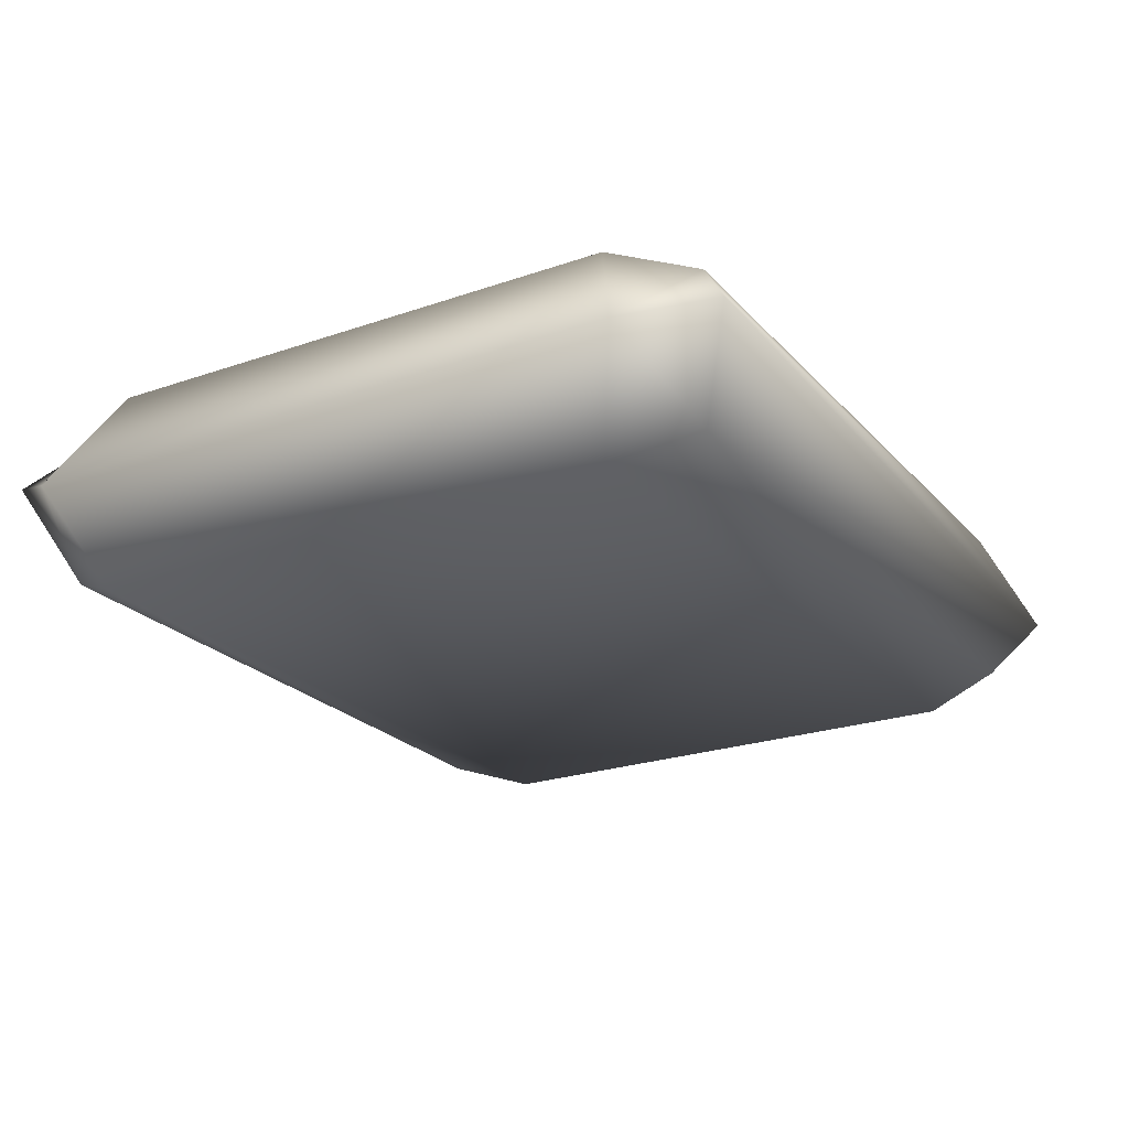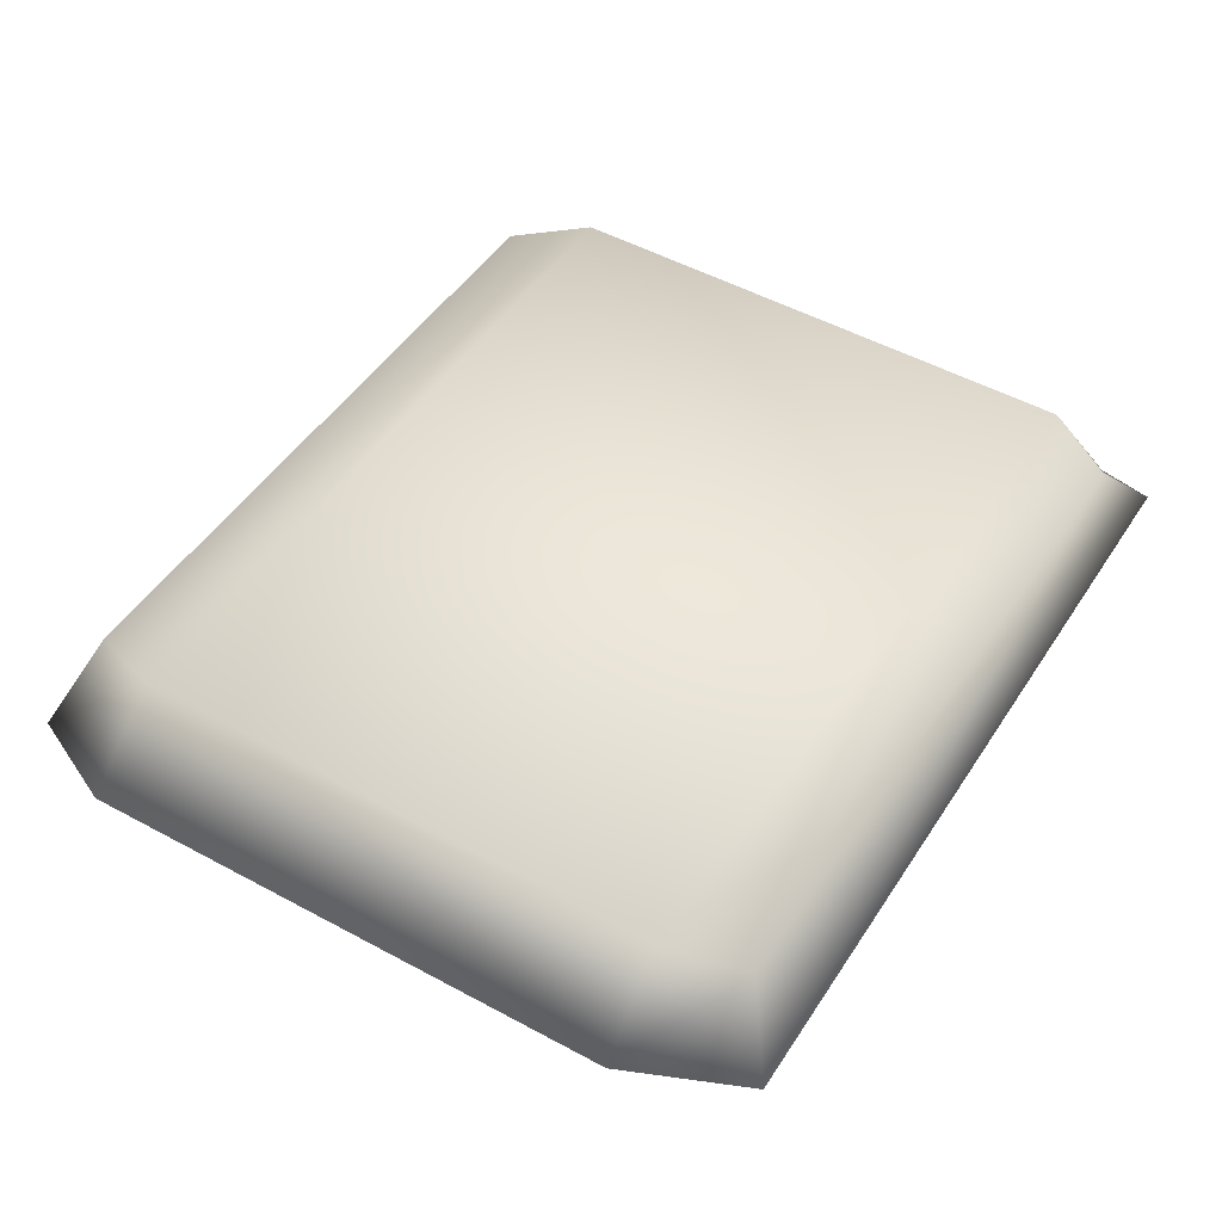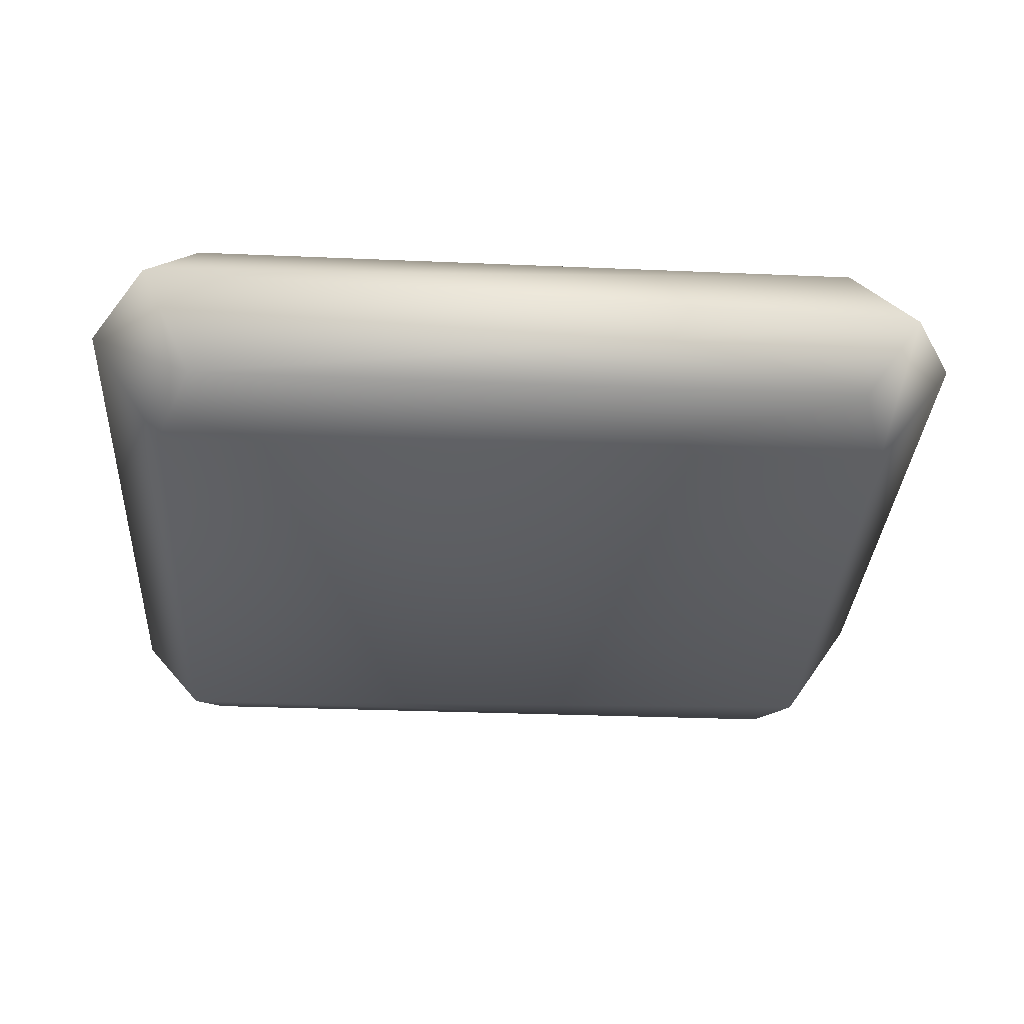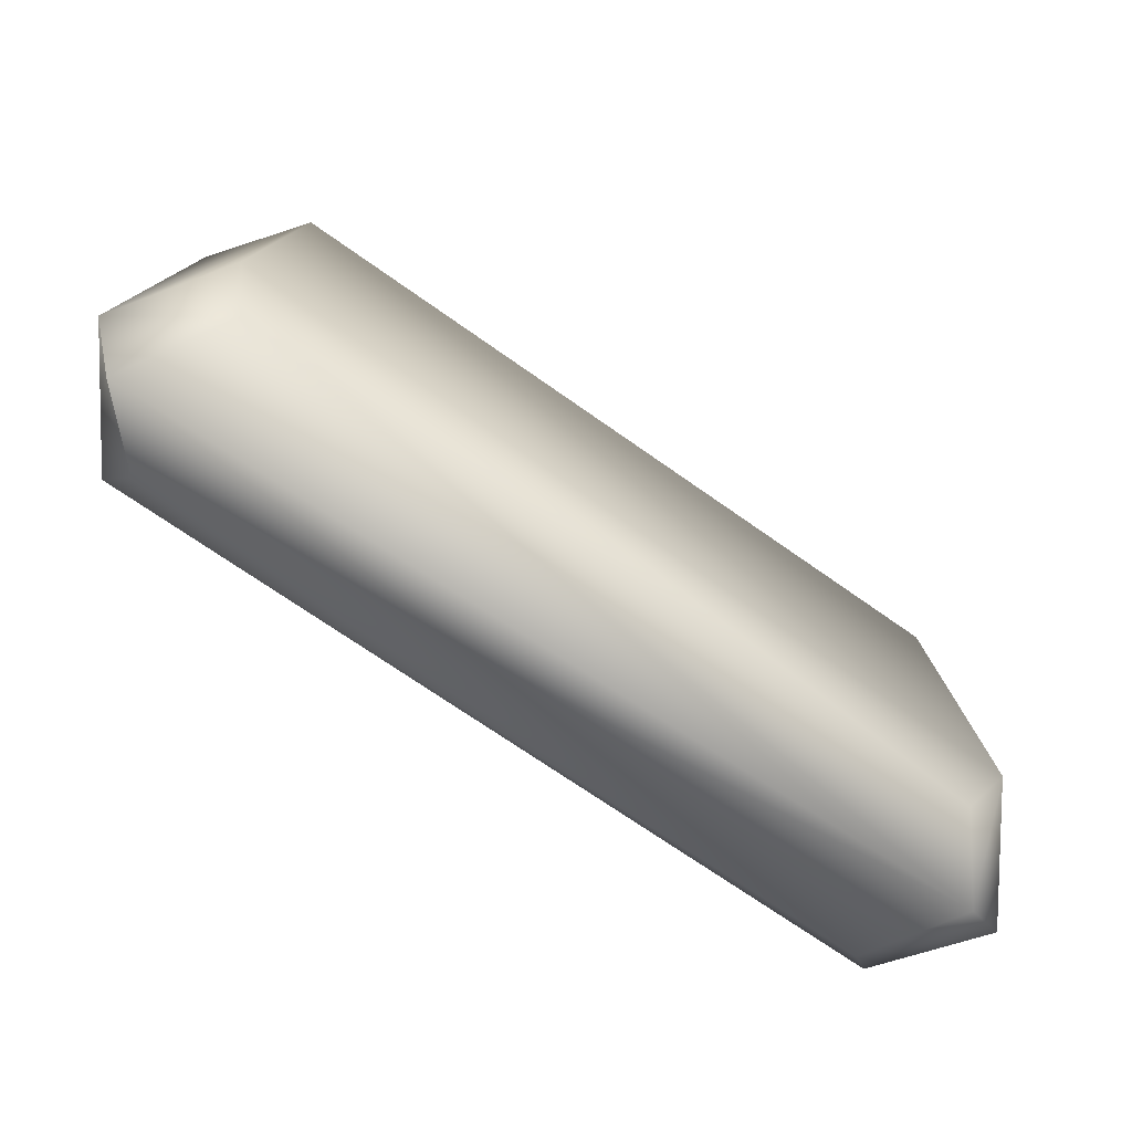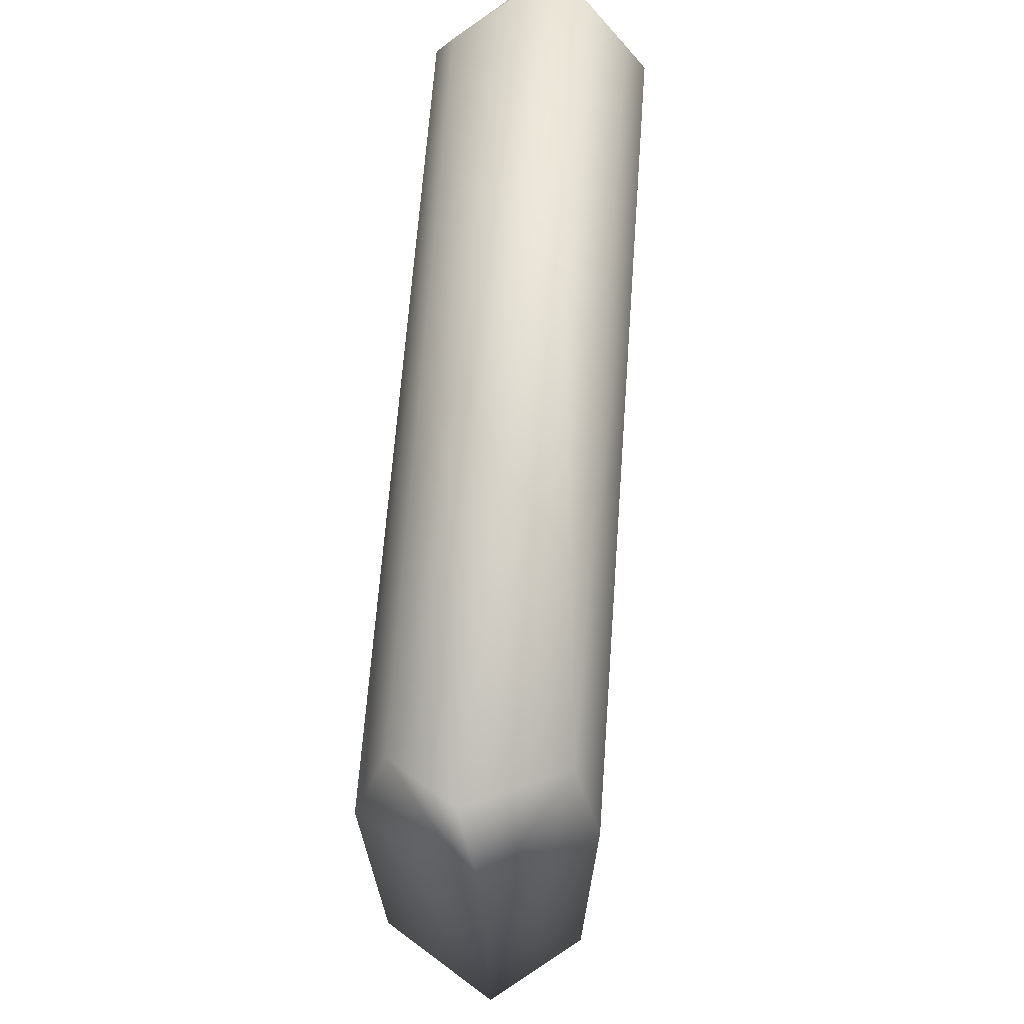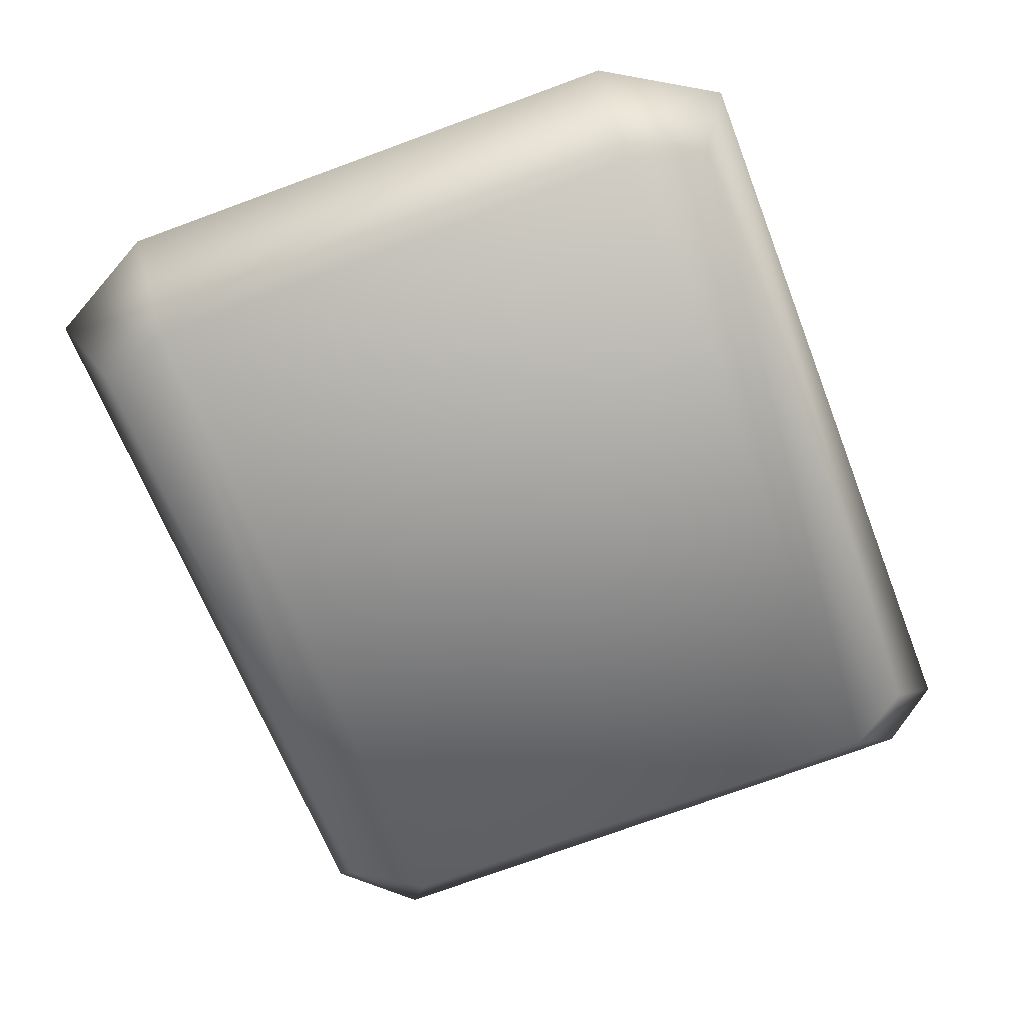
<metadata>
{"format":"obj","ext":"obj","renderer":"f3d","projection":"perspective","resolution":1024,"background":"white","views":[{"elev":-23.4,"azim":120.4,"up":"+Z"},{"elev":48.5,"azim":-58.1,"up":"+Z"},{"elev":-34.4,"azim":176.6,"up":"+Z"},{"elev":-79.2,"azim":145.9,"up":"+Y"},{"elev":70.1,"azim":94.5,"up":"+Y"},{"elev":-66.7,"azim":-68.8,"up":"+Z"}]}
</metadata>
<code>
v 16.68 -14.22 2.786
v -11.87 -14.16 1.888
v 14.7 -12.96 5.03
v -11.87 -14.16 1.888
v -10.29 -12.82 5.16
v 14.7 -12.96 5.03
v 15.5 -10.6 6.094
v 14.7 -12.96 5.03
v -10.29 -12.82 5.16
v 14.7 -12.96 5.03
v 15.5 -10.6 6.094
v 17.97 -11.97 1.888
v 16.68 -14.22 2.786
v 14.7 -12.96 5.03
v 17.97 -11.97 1.888
v -10.29 -12.82 5.16
v -11.87 -14.16 1.888
v -14.21 -10 2.786
v -11.55 -10.01 5.992
v -10.29 -12.82 5.16
v -14.21 -10 2.786
v -11.55 -10.01 5.992
v 15.5 -10.6 6.094
v -10.29 -12.82 5.16
v 15.51 9.253 6.122
v 15.5 -10.6 6.094
v -11.55 -10.01 5.992
v 17.97 -11.97 1.888
v 15.5 -10.6 6.094
v 15.51 9.253 6.122
v 18.17 10.96 1.888
v 17.97 -11.97 1.888
v 15.51 9.253 6.122
v 18.17 10.96 1.888
v 15.51 9.253 6.122
v 14.4 12.32 5.117
v 16.14 13.86 2.786
v 18.17 10.96 1.888
v 14.4 12.32 5.117
v 16.14 13.86 2.786
v 14.4 12.32 5.117
v -10.4 12.23 5.241
v -12.43 13.72 1.888
v 16.14 13.86 2.786
v -10.4 12.23 5.241
v -11.59 9.339 6.013
v -11.55 -10.01 5.992
v -14.21 -10 2.786
v -11.59 9.339 6.013
v 15.51 9.253 6.122
v -11.55 -10.01 5.992
v 15.51 9.253 6.122
v -11.59 9.339 6.013
v -10.4 12.23 5.241
v 14.4 12.32 5.117
v 15.51 9.253 6.122
v -10.4 12.23 5.241
v -14.49 9.676 2.786
v -11.59 9.339 6.013
v -14.21 -10 2.786
v -11.59 9.339 6.013
v -14.49 9.676 2.786
v -10.4 12.23 5.241
v -14.49 9.676 2.786
v -12.43 13.72 1.888
v -10.4 12.23 5.241
v 16.68 -14.22 2.786
v 14.6 -12.89 -0.4658
v -11.87 -14.16 1.888
v 14.6 -12.89 -0.4658
v 16.68 -14.22 2.786
v 17.97 -11.97 1.888
v 15.56 -10.65 -1.458
v 14.6 -12.89 -0.4658
v 17.97 -11.97 1.888
v -10.38 -12.87 -0.3728
v 14.6 -12.89 -0.4658
v 15.56 -10.65 -1.458
v 14.6 -12.89 -0.4658
v -10.38 -12.87 -0.3728
v -11.87 -14.16 1.888
v -11.87 -14.16 1.888
v -10.38 -12.87 -0.3728
v -11.48 -10.01 -1.258
v -14.21 -10 2.786
v -11.87 -14.16 1.888
v -11.48 -10.01 -1.258
v -14.21 -10 2.786
v -11.48 -10.01 -1.258
v -11.52 9.328 -1.274
v -14.49 9.676 2.786
v -14.21 -10 2.786
v -11.52 9.328 -1.274
v -12.43 13.72 1.888
v -14.49 9.676 2.786
v -11.52 9.328 -1.274
v 15.57 9.311 -1.496
v 15.56 -10.65 -1.458
v 17.97 -11.97 1.888
v 15.56 -10.65 -1.458
v 15.57 9.311 -1.496
v -11.48 -10.01 -1.258
v -11.48 -10.01 -1.258
v -10.38 -12.87 -0.3728
v 15.56 -10.65 -1.458
v 18.17 10.96 1.888
v 15.57 9.311 -1.496
v 17.97 -11.97 1.888
v 15.57 9.311 -1.496
v 18.17 10.96 1.888
v 14.32 12.25 -0.5462
v 15.57 9.311 -1.496
v 14.32 12.25 -0.5462
v -11.52 9.328 -1.274
v 15.57 9.311 -1.496
v -11.52 9.328 -1.274
v -11.48 -10.01 -1.258
v 18.17 10.96 1.888
v 16.14 13.86 2.786
v 14.32 12.25 -0.5462
v 16.14 13.86 2.786
v -12.43 13.72 1.888
v 14.32 12.25 -0.5462
v -12.43 13.72 1.888
v -10.51 12.27 -0.5125
v 14.32 12.25 -0.5462
v 14.32 12.25 -0.5462
v -10.51 12.27 -0.5125
v -11.52 9.328 -1.274
v -10.51 12.27 -0.5125
v -12.43 13.72 1.888
v -11.52 9.328 -1.274
g mtl_t6_wpn_c4
f 3 2 1
f 6 5 4
f 9 8 7
f 12 11 10
f 15 14 13
f 18 17 16
f 21 20 19
f 24 23 22
f 27 26 25
f 30 29 28
f 33 32 31
f 36 35 34
f 39 38 37
f 42 41 40
f 45 44 43
f 48 47 46
f 51 50 49
f 54 53 52
f 57 56 55
f 60 59 58
f 63 62 61
f 66 65 64
f 69 68 67
f 72 71 70
f 75 74 73
f 78 77 76
f 81 80 79
f 84 83 82
f 87 86 85
f 90 89 88
f 93 92 91
f 96 95 94
f 99 98 97
f 102 101 100
f 105 104 103
f 108 107 106
f 111 110 109
f 114 113 112
f 117 116 115
f 120 119 118
f 123 122 121
f 126 125 124
f 129 128 127
f 132 131 130

</code>
